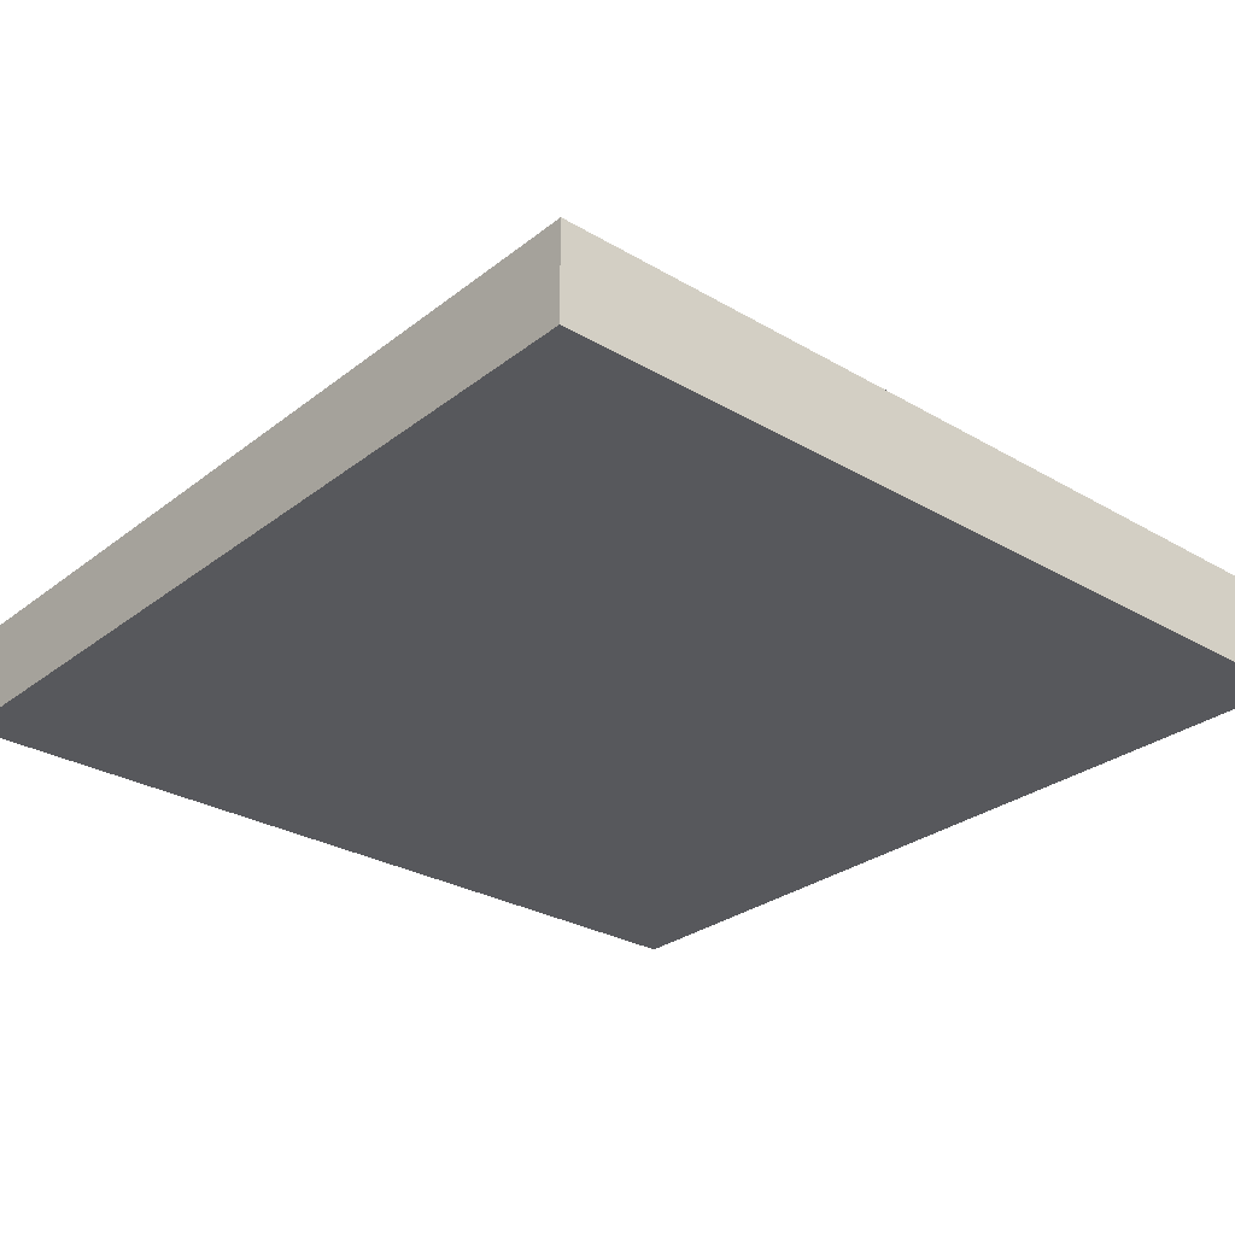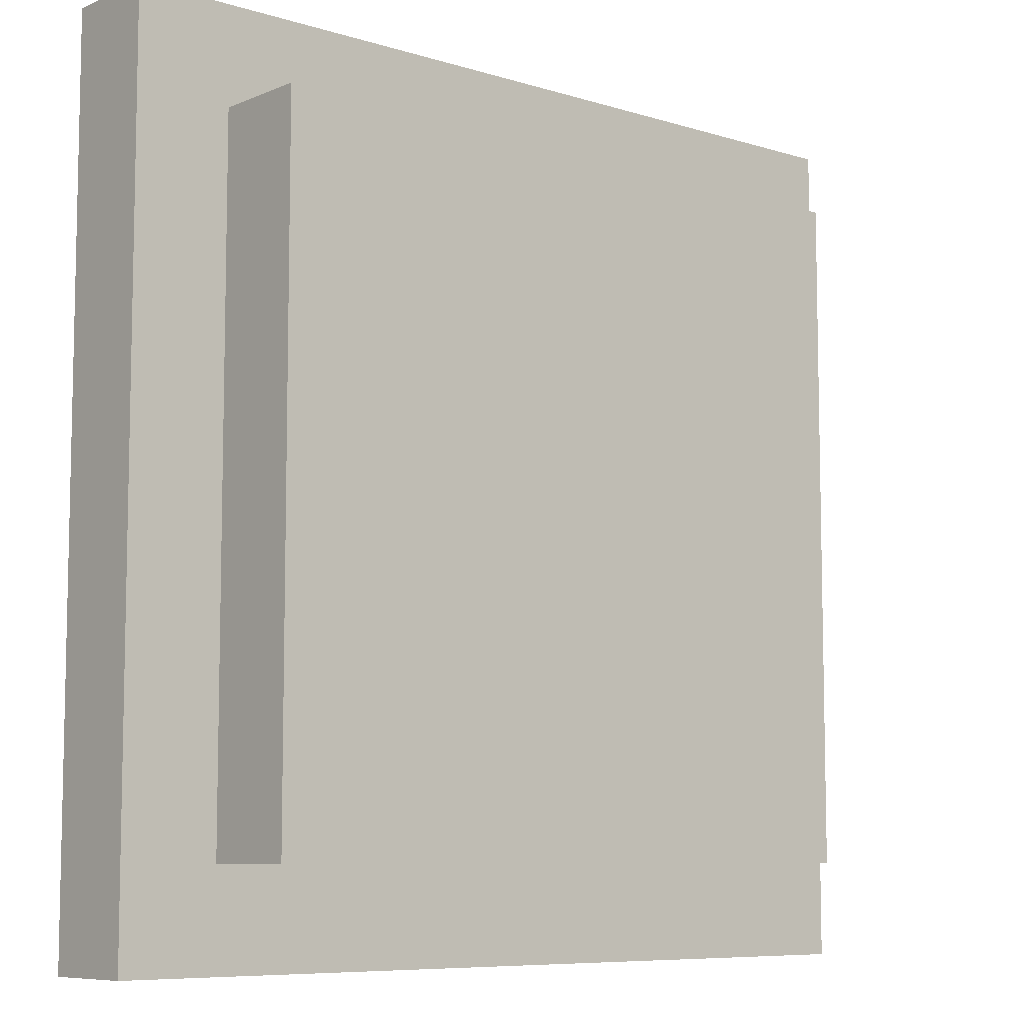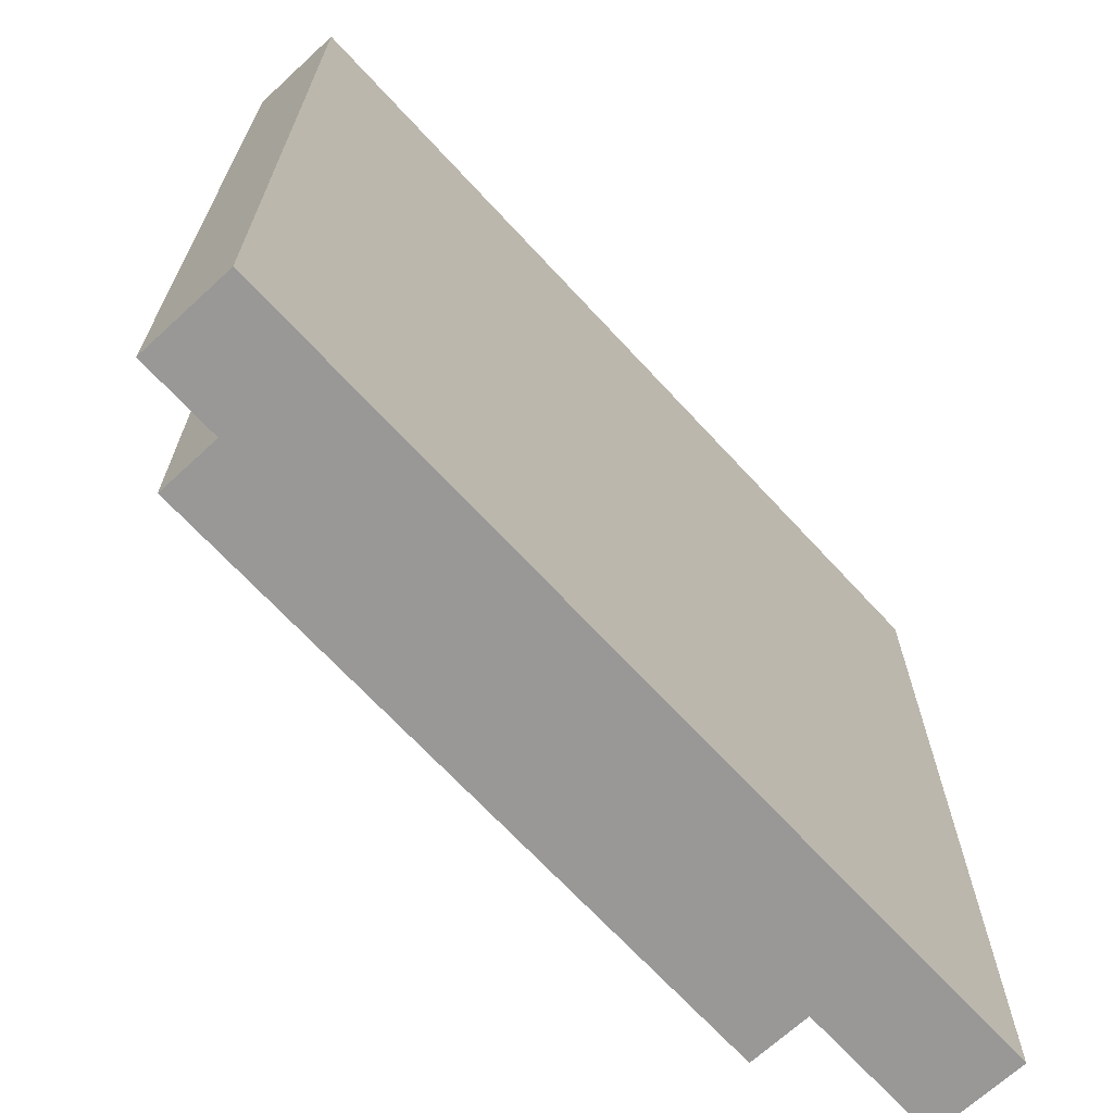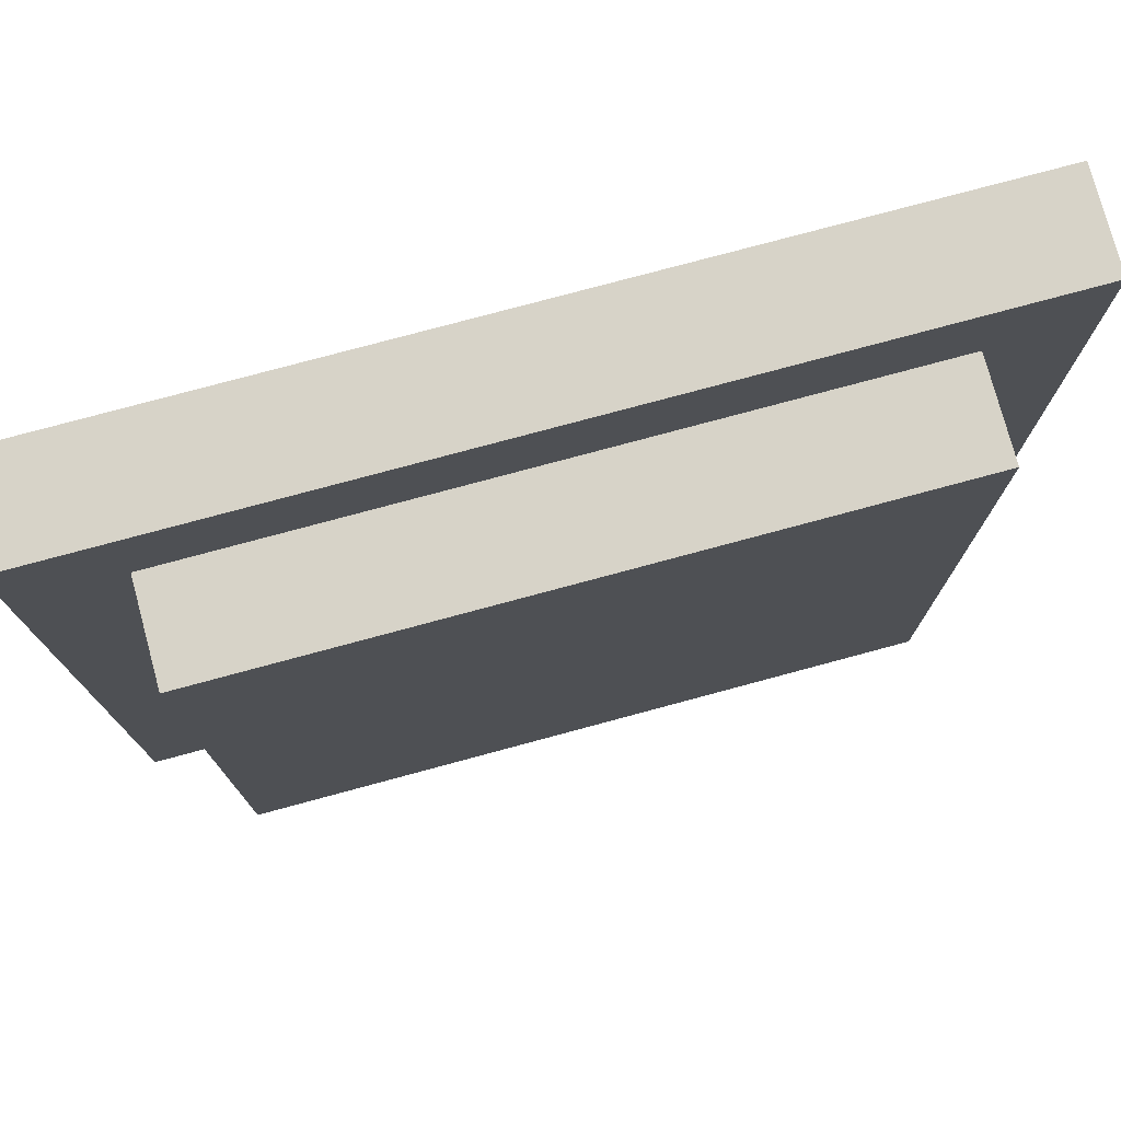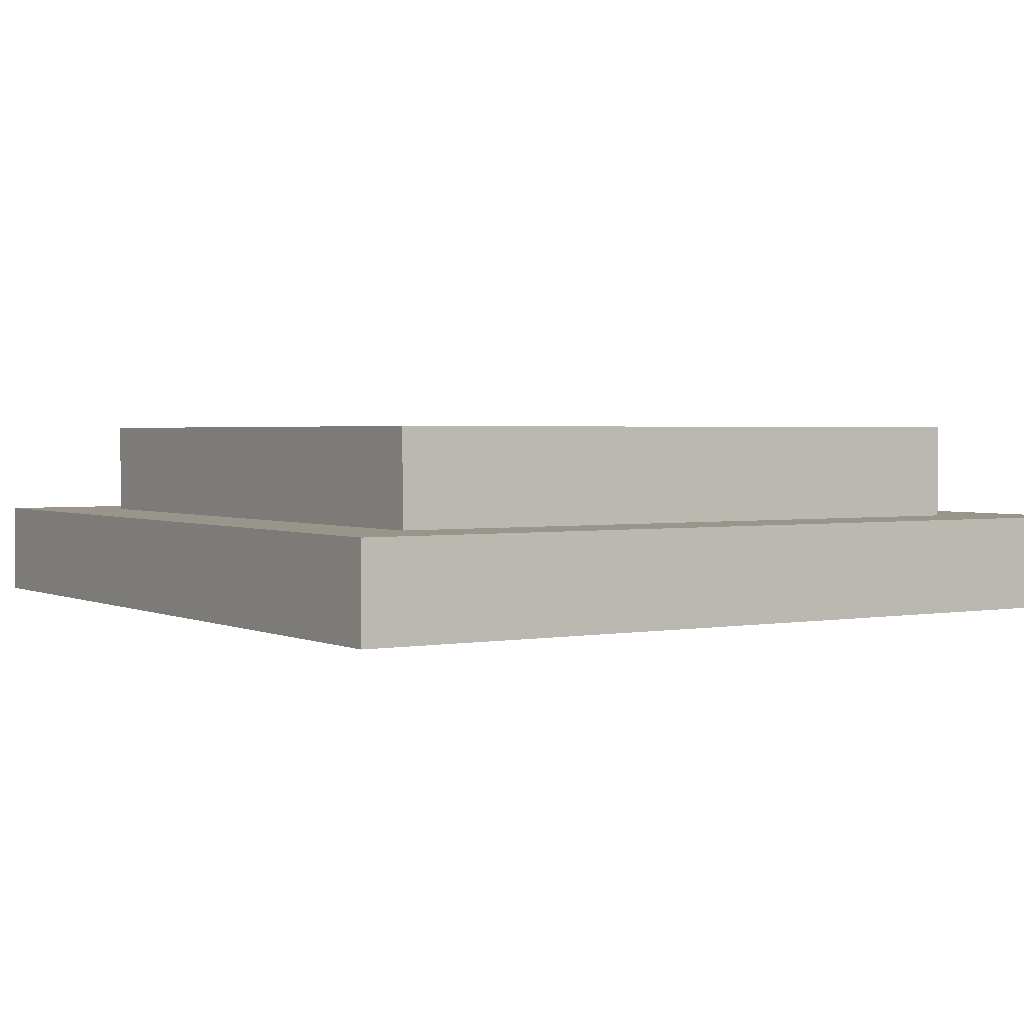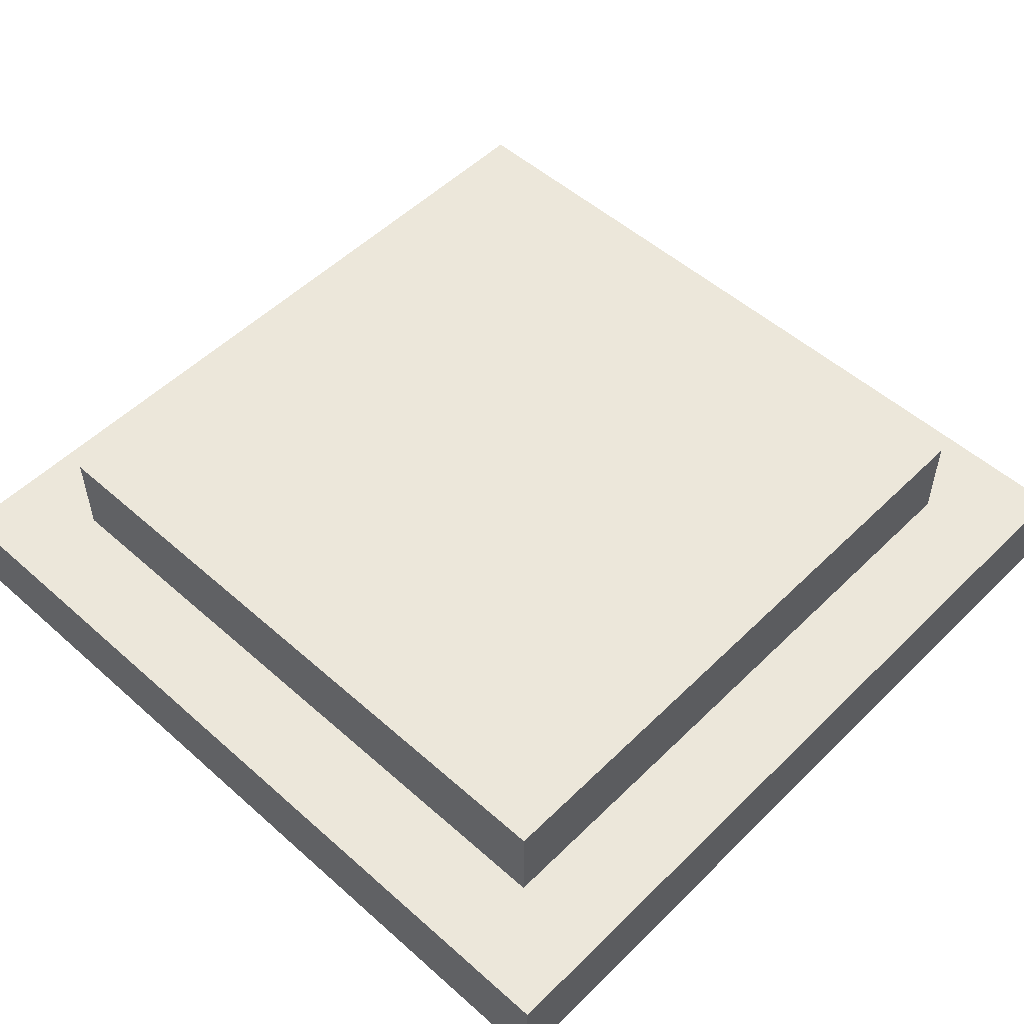
<metadata>
{"format":"obj","ext":"obj","renderer":"f3d","projection":"perspective","resolution":1024,"background":"white","views":[{"elev":-28.8,"azim":-41.1,"up":"+Y"},{"elev":-7.9,"azim":139.2,"up":"+Z"},{"elev":-68.7,"azim":-47.3,"up":"+Z"},{"elev":76.9,"azim":164.9,"up":"+Z"},{"elev":2.1,"azim":-122.8,"up":"+Y"},{"elev":52.4,"azim":-136.4,"up":"+Y"}]}
</metadata>
<code>
o
v -0.3 0 0.4
v -0.3 0 -0.5
v -0.3 0.1 0.4
v -0.3 0.1 -0.5
v -0.2 0.1 0.3
v -0.2 0.1 -0.4
v -0.2 0.2 0.3
v -0.2 0.2 -0.4
v 0.5 0.1 0.3
v 0.5 0.1 -0.4
v 0.5 0.2 0.3
v 0.5 0.2 -0.4
v 0.6 0 0.4
v 0.6 0 -0.5
v 0.6 0.1 0.4
v 0.6 0.1 -0.5
v -0.3 0 0.4
v -0.3 0.1 0.4
v 0.6 0 0.4
v 0.6 0.1 0.4
v -0.2 0.1 0.3
v -0.2 0.2 0.3
v 0.5 0.1 0.3
v 0.5 0.2 0.3
v -0.2 0.1 -0.4
v -0.2 0.2 -0.4
v 0.5 0.1 -0.4
v 0.5 0.2 -0.4
v -0.3 0 -0.5
v -0.3 0.1 -0.5
v 0.6 0 -0.5
v 0.6 0.1 -0.5
v -0.3 0 0.4
v 0.6 0 0.4
v -0.3 0 -0.5
v 0.6 0 -0.5
v -0.3 0.1 0.4
v 0.6 0.1 0.4
v -0.2 0.1 0.3
v 0.5 0.1 0.3
v -0.2 0.1 -0.4
v 0.5 0.1 -0.4
v -0.3 0.1 -0.5
v 0.6 0.1 -0.5
v -0.2 0.2 0.3
v 0.5 0.2 0.3
v -0.1 0.2 0.2
v 0.1 0.2 0.2
v 0.2 0.2 0.2
v 0.4 0.2 0.2
v -0.1 0.2 -0.2
v 0.1 0.2 -0.2
v 0.2 0.2 -0.2
v 0.4 0.2 -0.2
v -0.1 0.2 -0.3
v 0.1 0.2 -0.3
v 0.2 0.2 -0.3
v 0.4 0.2 -0.3
v -0.2 0.2 -0.4
v 0.5 0.2 -0.4
f 3 2 1
f 4 2 3
f 7 6 5
f 8 6 7
f 9 10 11
f 11 10 12
f 13 14 15
f 15 14 16
f 19 18 17
f 20 18 19
f 23 22 21
f 24 22 23
f 25 26 27
f 27 26 28
f 29 30 31
f 31 30 32
f 35 34 33
f 36 34 35
f 37 38 39
f 39 38 40
f 37 39 41
f 40 38 42
f 37 41 43
f 41 42 43
f 42 38 44
f 43 42 44
f 45 46 47
f 47 46 48
f 48 46 49
f 49 46 50
f 45 47 51
f 47 48 51
f 48 49 52
f 51 48 52
f 49 50 53
f 52 49 53
f 50 46 54
f 53 50 54
f 51 52 55
f 45 51 55
f 52 53 56
f 55 52 56
f 53 54 57
f 56 53 57
f 54 46 58
f 57 54 58
f 45 55 59
f 56 57 59
f 57 58 59
f 55 56 59
f 58 46 60
f 59 58 60

</code>
